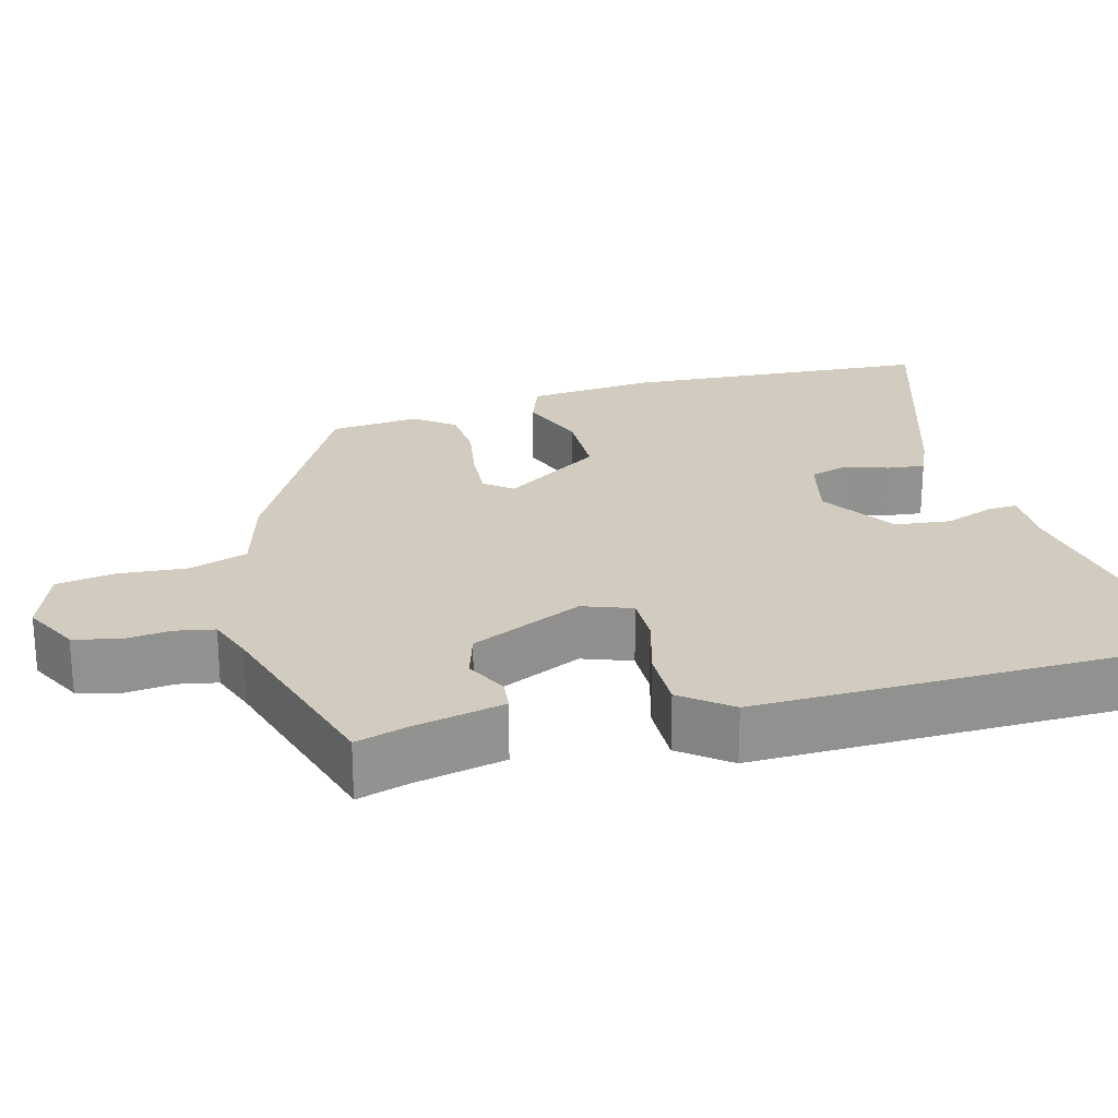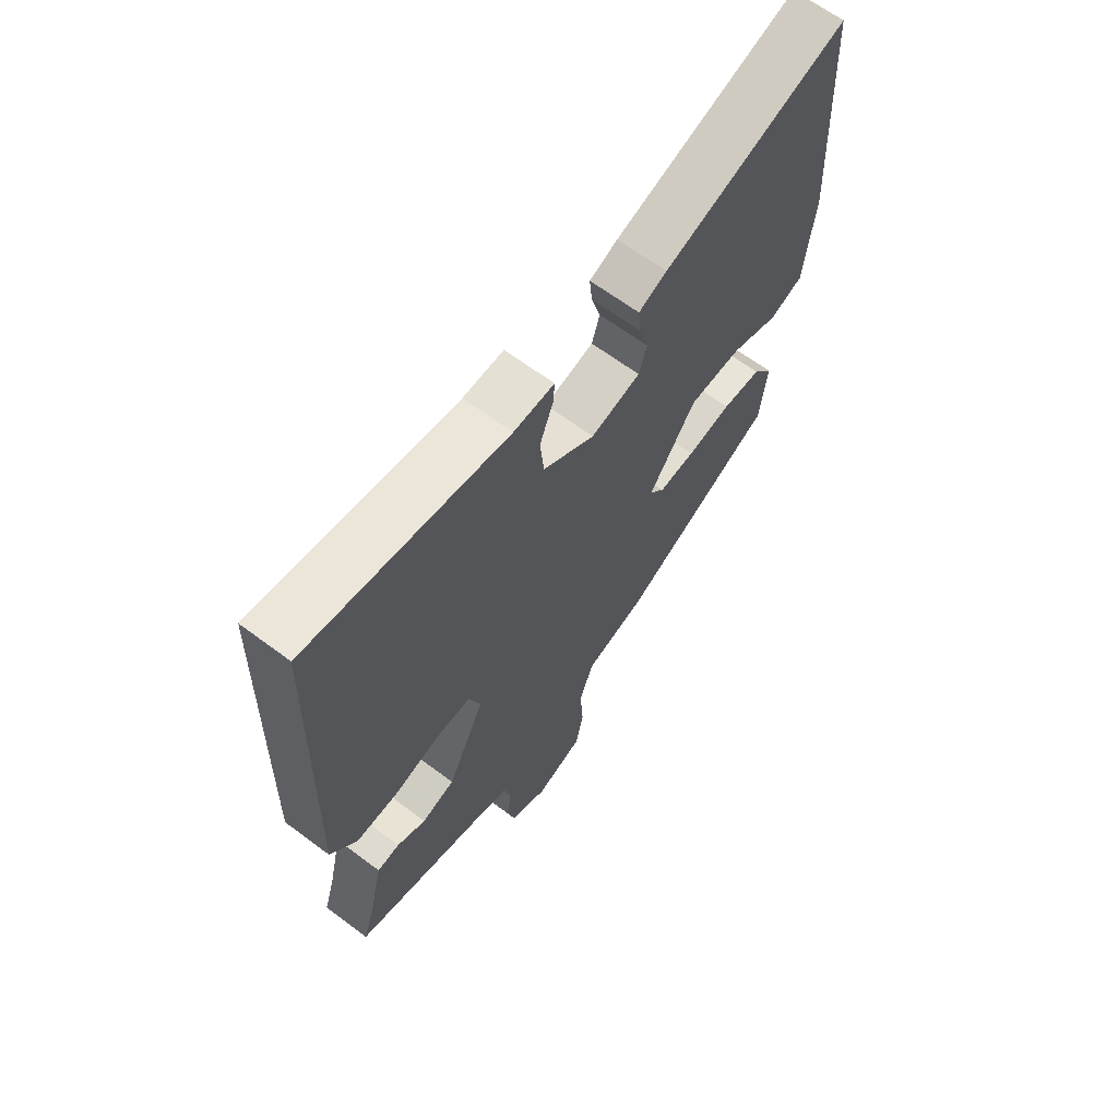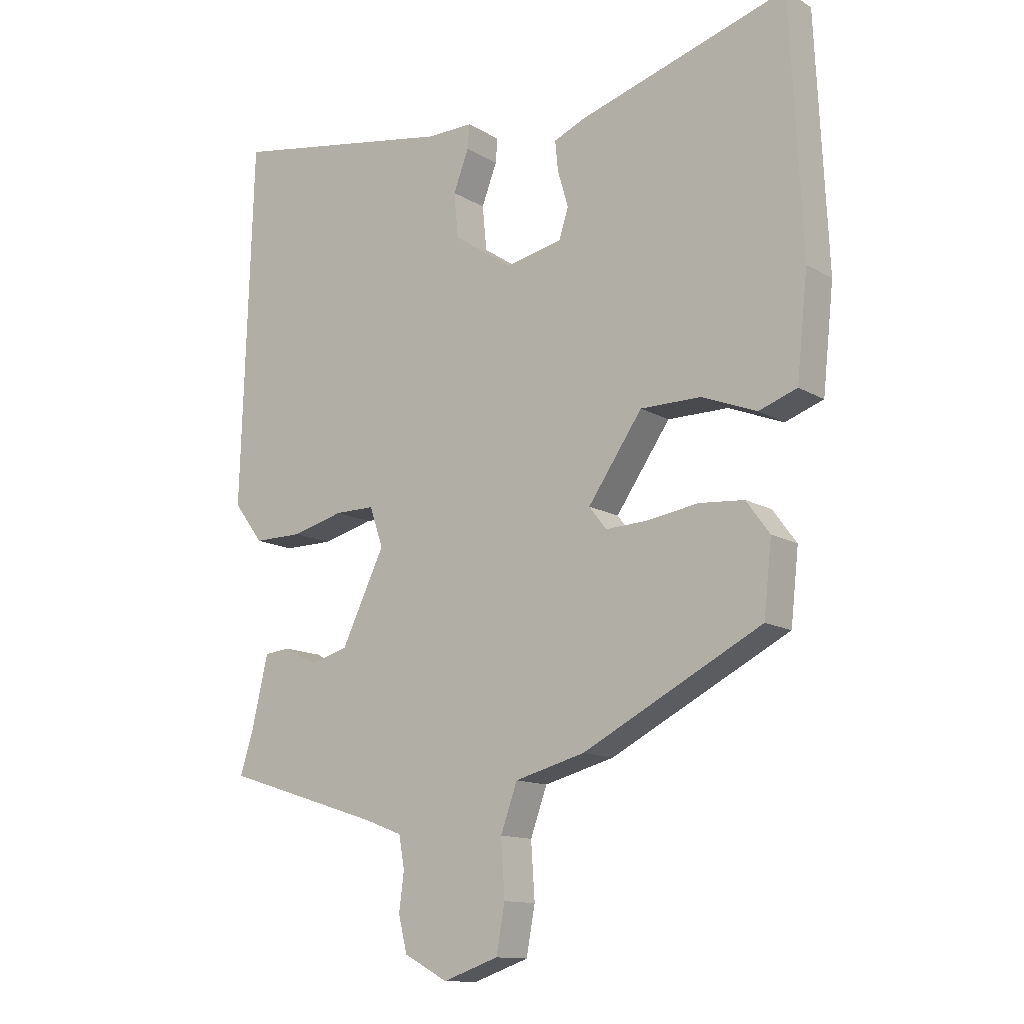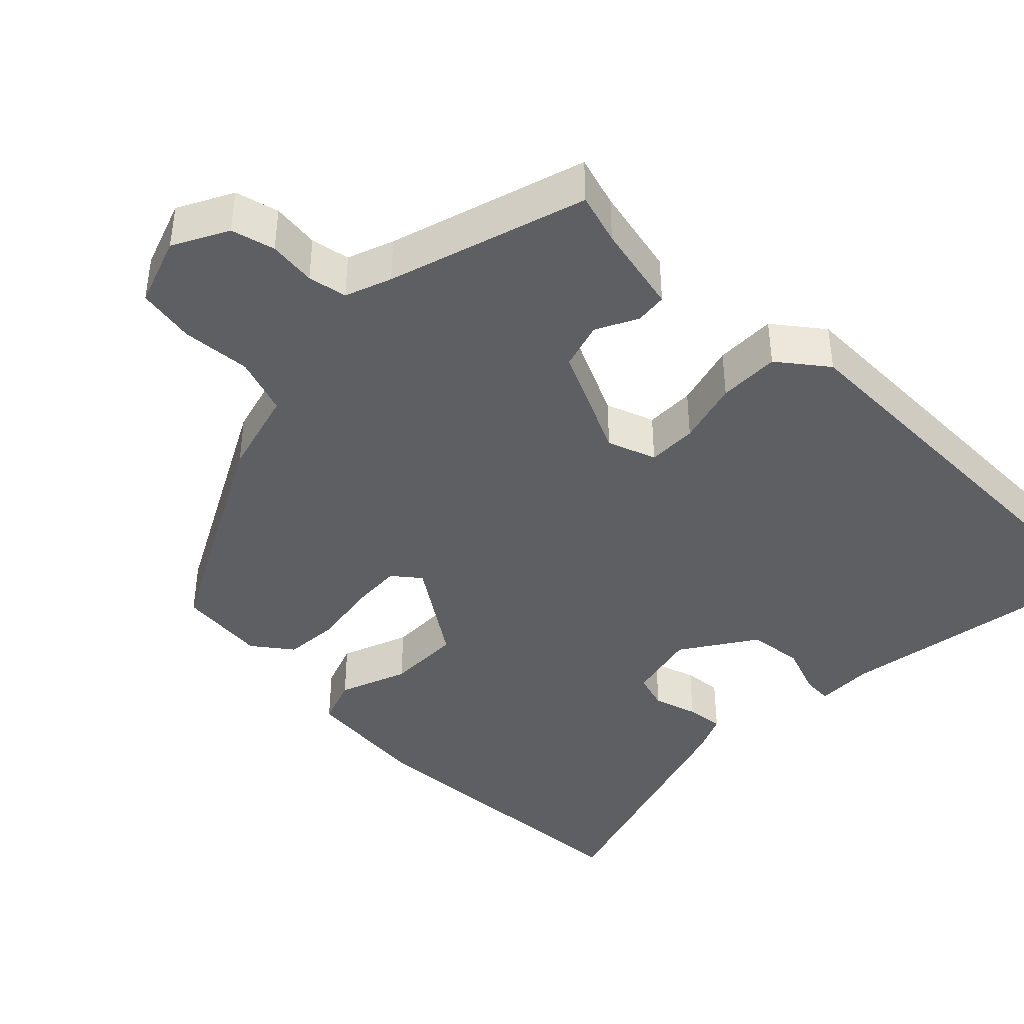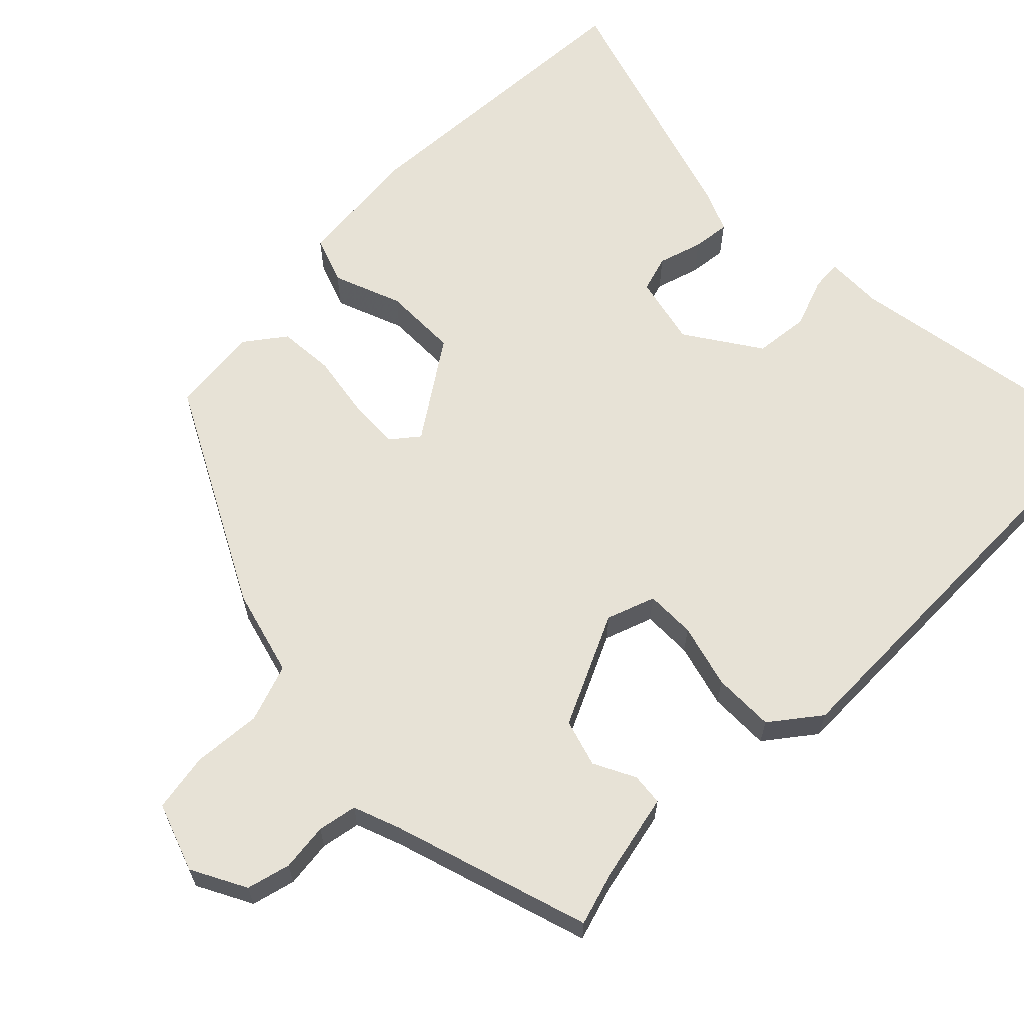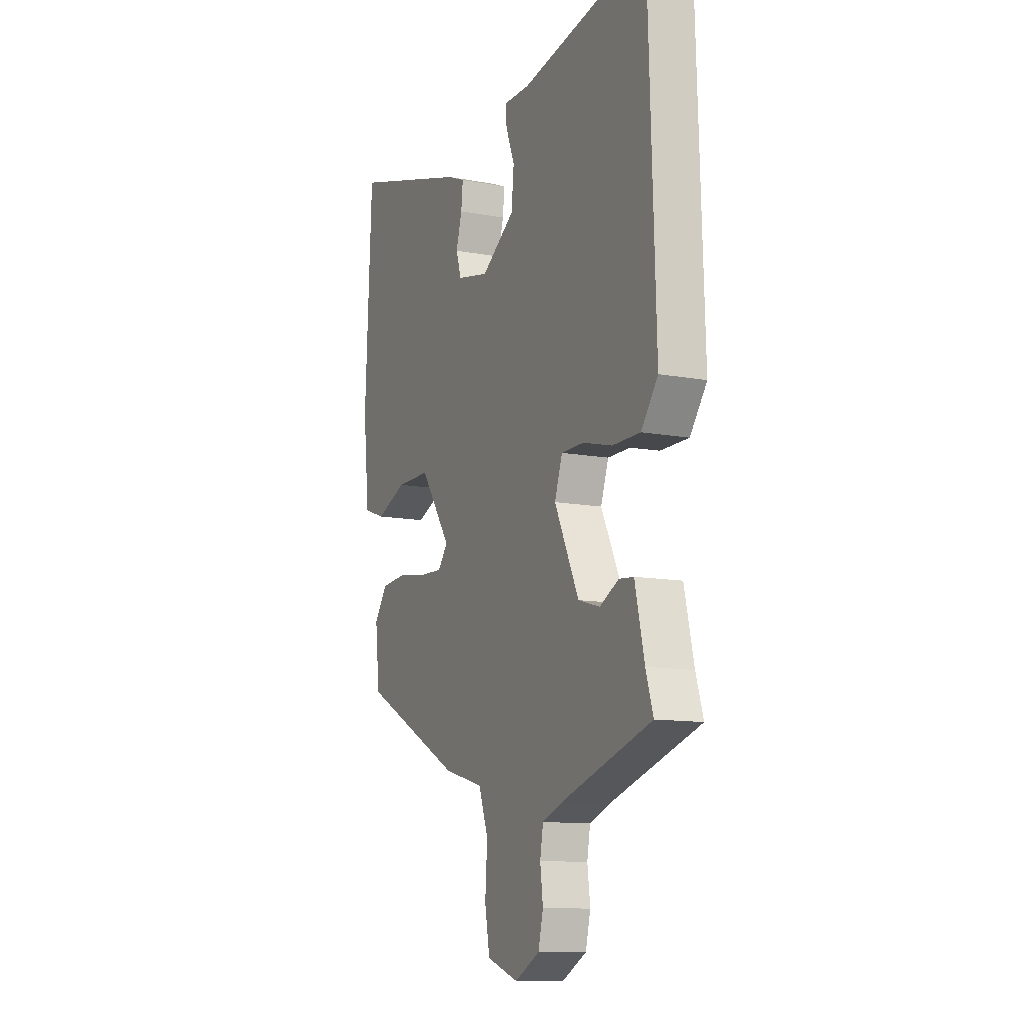
<metadata>
{"format":"obj","ext":"obj","renderer":"f3d","projection":"perspective","resolution":1024,"background":"white","views":[{"elev":23.9,"azim":-104.1,"up":"+Y"},{"elev":65.4,"azim":-53.1,"up":"+Z"},{"elev":-12.9,"azim":37.0,"up":"+Z"},{"elev":-41.7,"azim":-133.9,"up":"+Y"},{"elev":63.7,"azim":-134.2,"up":"+Y"},{"elev":-11.6,"azim":-114.5,"up":"+Z"}]}
</metadata>
<code>
v -0.483 0.07 0.564
v -0.115 0.07 0.5
v -0.04 0.07 0.501
v -0.043 0.07 0.462
v -0.068 0.07 0.397
v -0.061 0.07 0.325
v 0.035 0.07 0.26
v 0.127 0.07 0.28
v 0.142 0.07 0.328
v 0.125 0.07 0.386
v 0.12 0.07 0.435
v 0.172 0.07 0.457
v 0.512 0.07 0.56
v 0.531 0.07 0.158
v 0.513 0.07 -0.009
v 0.451 0.07 -0.031
v 0.362 0.07 0.004
v 0.264 0.07 0.004
v 0.176 0.07 -0.123
v 0.204 0.07 -0.159
v 0.272 0.07 -0.156
v 0.355 0.07 -0.143
v 0.428 0.07 -0.149
v 0.466 0.07 -0.201
v 0.453 0.07 -0.317
v 0.163 0.07 -0.466
v 0.049 0.07 -0.496
v 0.022 0.07 -0.571
v 0.028 0.07 -0.661
v 0.014 0.07 -0.737
v -0.076 0.07 -0.768
v -0.147 0.07 -0.73
v -0.161 0.07 -0.673
v -0.153 0.07 -0.611
v -0.162 0.07 -0.56
v -0.222 0.07 -0.537
v -0.479 0.07 -0.455
v -0.458 0.07 -0.388
v -0.431 0.07 -0.271
v -0.389 0.07 -0.267
v -0.335 0.07 -0.295
v -0.273 0.07 -0.277
v -0.203 0.07 -0.132
v -0.225 0.07 -0.068
v -0.29 0.07 -0.068
v -0.374 0.07 -0.09
v -0.454 0.07 -0.09
v -0.502 0.07 -0.026
v -0.483 0 0.564
v -0.115 0 0.5
v -0.04 0 0.501
v -0.043 0 0.462
v -0.068 0 0.397
v -0.061 0 0.325
v 0.035 0 0.26
v 0.127 0 0.28
v 0.142 0 0.328
v 0.125 0 0.386
v 0.12 0 0.435
v 0.172 0 0.457
v 0.512 0 0.56
v 0.531 0 0.158
v 0.513 0 -0.009
v 0.451 0 -0.031
v 0.362 0 0.004
v 0.264 0 0.004
v 0.176 0 -0.123
v 0.204 0 -0.159
v 0.272 0 -0.156
v 0.355 0 -0.143
v 0.428 0 -0.149
v 0.466 0 -0.201
v 0.453 0 -0.317
v 0.163 0 -0.466
v 0.049 0 -0.496
v 0.022 0 -0.571
v 0.028 0 -0.661
v 0.014 0 -0.737
v -0.076 0 -0.768
v -0.147 0 -0.73
v -0.161 0 -0.673
v -0.153 0 -0.611
v -0.162 0 -0.56
v -0.222 0 -0.537
v -0.479 0 -0.455
v -0.458 0 -0.388
v -0.431 0 -0.271
v -0.389 0 -0.267
v -0.335 0 -0.295
v -0.273 0 -0.277
v -0.203 0 -0.132
v -0.225 0 -0.068
v -0.29 0 -0.068
v -0.374 0 -0.09
v -0.454 0 -0.09
v -0.502 0 -0.026
f 48 1 2
f 47 48 2
f 46 47 2
f 45 46 2
f 44 45 2 3
f 38 39 40 41
f 38 41 42
f 37 38 42
f 36 37 42
f 35 36 42 43
f 32 33 34
f 31 32 34
f 30 31 34
f 29 30 34
f 28 29 34
f 34 35 43
f 28 34 43
f 27 28 43
f 25 26 27
f 24 25 27
f 23 24 27
f 22 23 27
f 21 22 27
f 20 21 27
f 27 43 44
f 20 27 44
f 19 20 44
f 15 16 17
f 14 15 17
f 13 14 17
f 12 13 17
f 11 12 17
f 10 11 17
f 9 10 17
f 8 9 17 18
f 18 19 44
f 8 18 44
f 7 8 44
f 3 4 5
f 44 3 5
f 44 5 6
f 6 7 44
f 50 49 96
f 50 96 95
f 50 95 94
f 50 94 93
f 51 50 93 92
f 89 88 87 86
f 90 89 86
f 90 86 85
f 90 85 84
f 91 90 84 83
f 82 81 80
f 82 80 79
f 82 79 78
f 82 78 77
f 82 77 76
f 91 83 82
f 91 82 76
f 91 76 75
f 75 74 73
f 75 73 72
f 75 72 71
f 75 71 70
f 75 70 69
f 75 69 68
f 92 91 75
f 92 75 68
f 92 68 67
f 65 64 63
f 65 63 62
f 65 62 61
f 65 61 60
f 65 60 59
f 65 59 58
f 65 58 57
f 66 65 57 56
f 92 67 66
f 92 66 56
f 92 56 55
f 53 52 51
f 53 51 92
f 54 53 92
f 92 55 54
f 1 49 50 2
f 2 50 51 3
f 3 51 52 4
f 4 52 53 5
f 5 53 54 6
f 6 54 55 7
f 7 55 56 8
f 8 56 57 9
f 9 57 58 10
f 10 58 59 11
f 11 59 60 12
f 12 60 61 13
f 13 61 62 14
f 14 62 63 15
f 15 63 64 16
f 16 64 65 17
f 17 65 66 18
f 18 66 67 19
f 19 67 68 20
f 20 68 69 21
f 21 69 70 22
f 22 70 71 23
f 23 71 72 24
f 24 72 73 25
f 25 73 74 26
f 26 74 75 27
f 27 75 76 28
f 28 76 77 29
f 29 77 78 30
f 30 78 79 31
f 31 79 80 32
f 32 80 81 33
f 33 81 82 34
f 34 82 83 35
f 35 83 84 36
f 36 84 85 37
f 37 85 86 38
f 38 86 87 39
f 39 87 88 40
f 40 88 89 41
f 41 89 90 42
f 42 90 91 43
f 43 91 92 44
f 44 92 93 45
f 45 93 94 46
f 46 94 95 47
f 47 95 96 48
f 48 96 49 1

</code>
